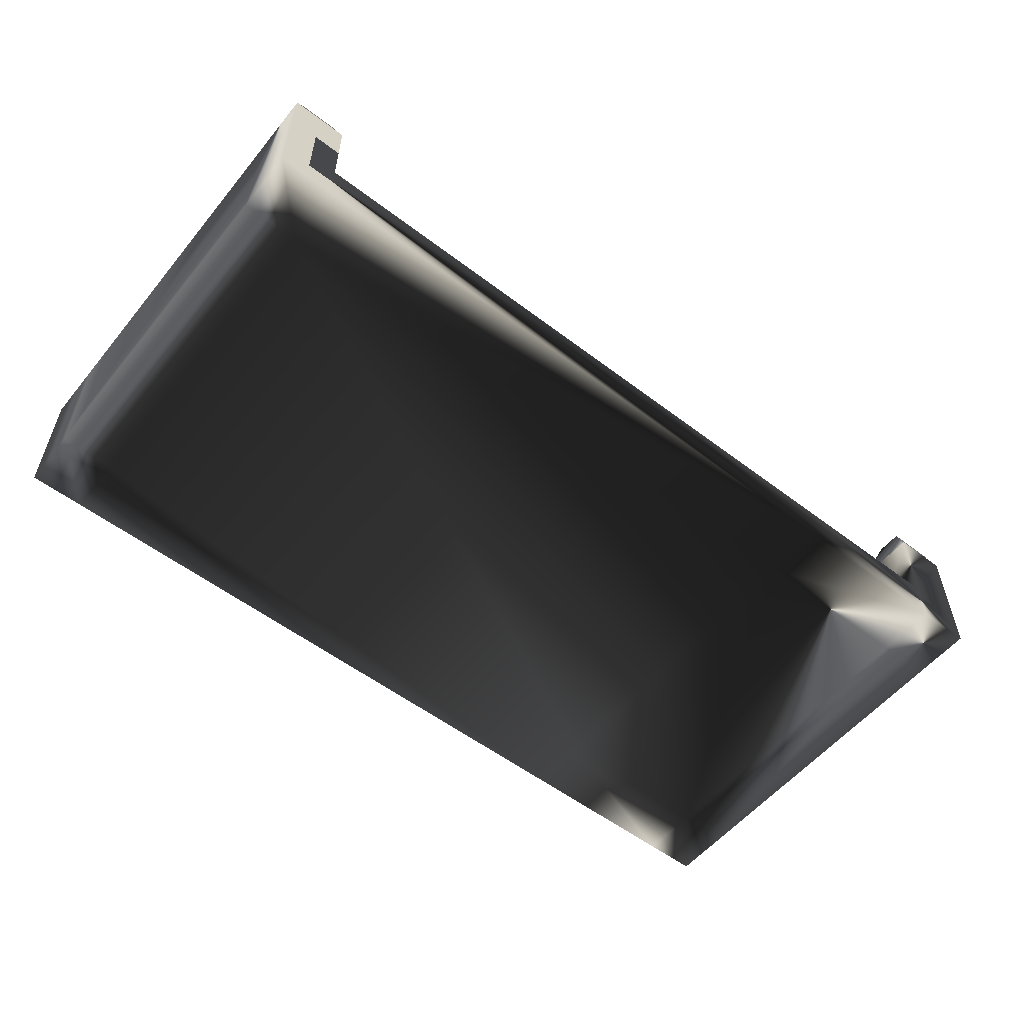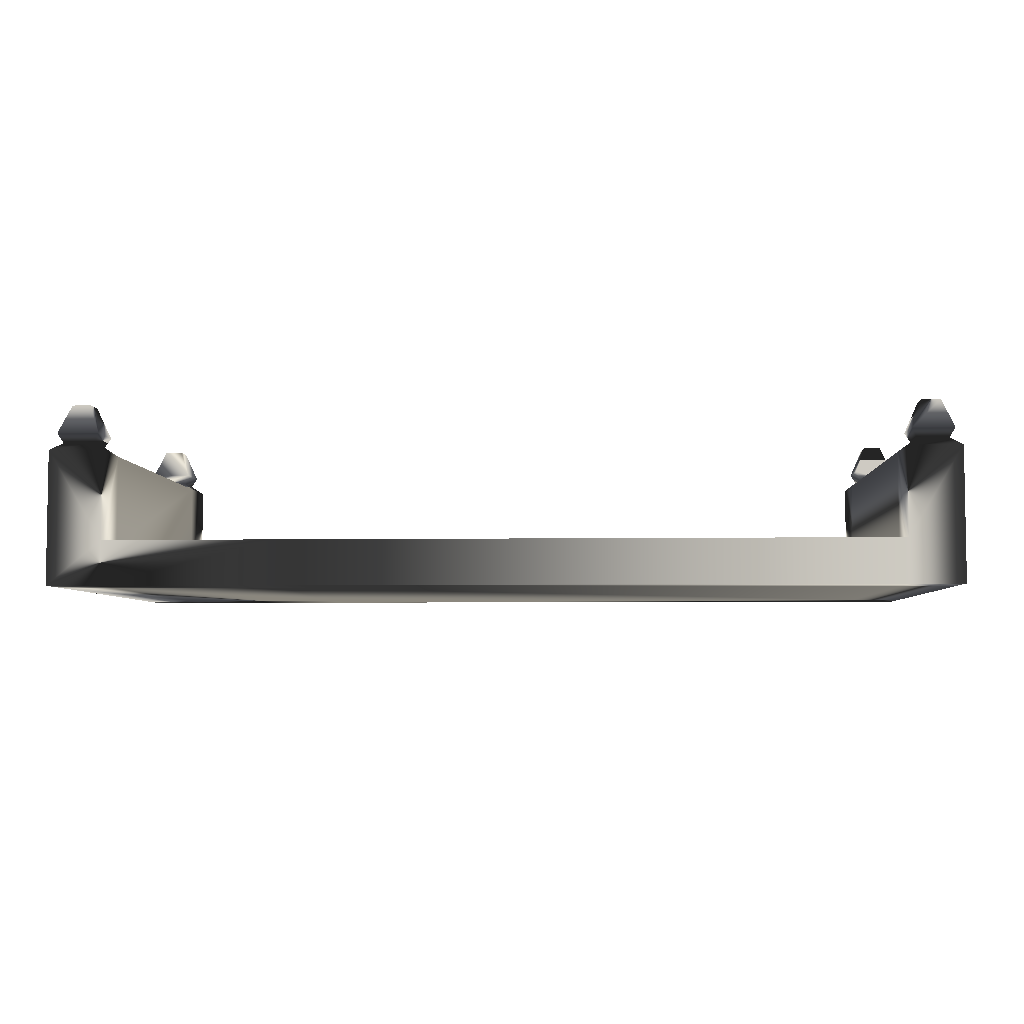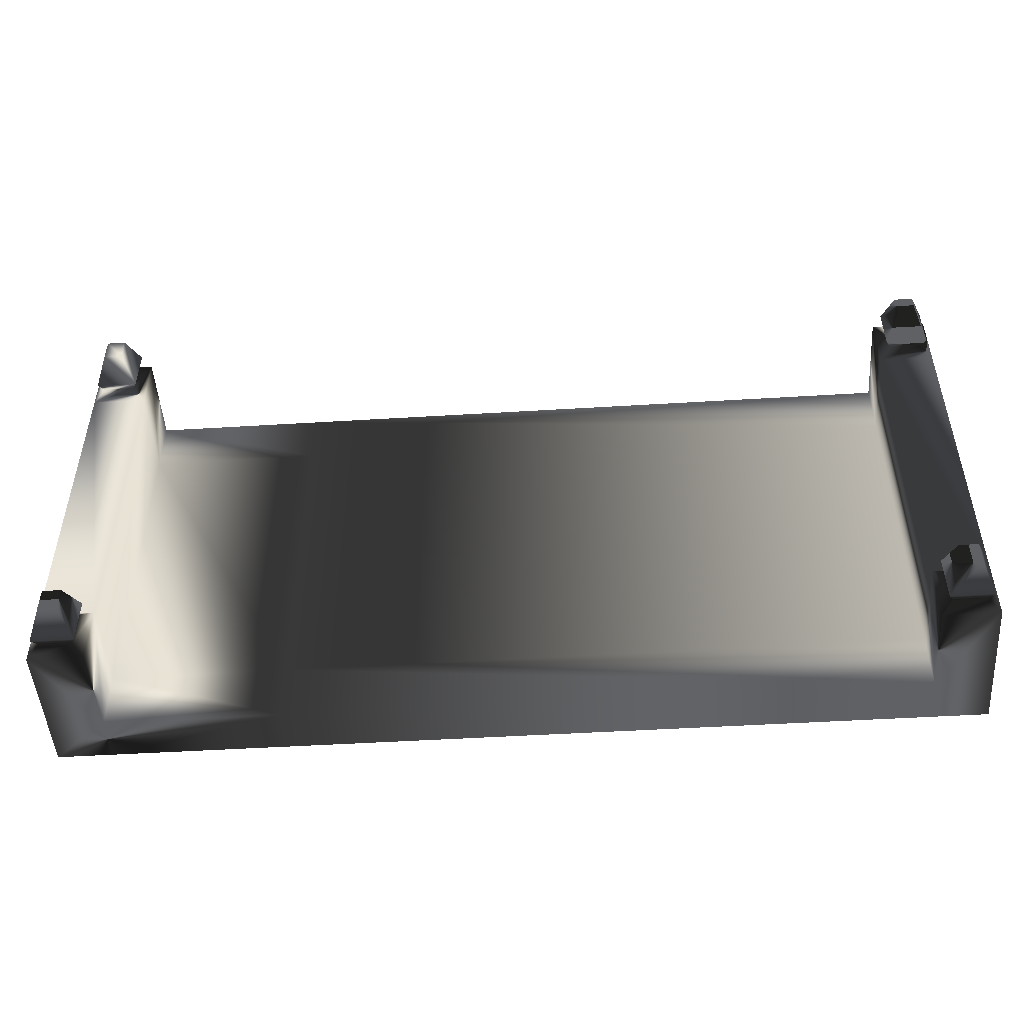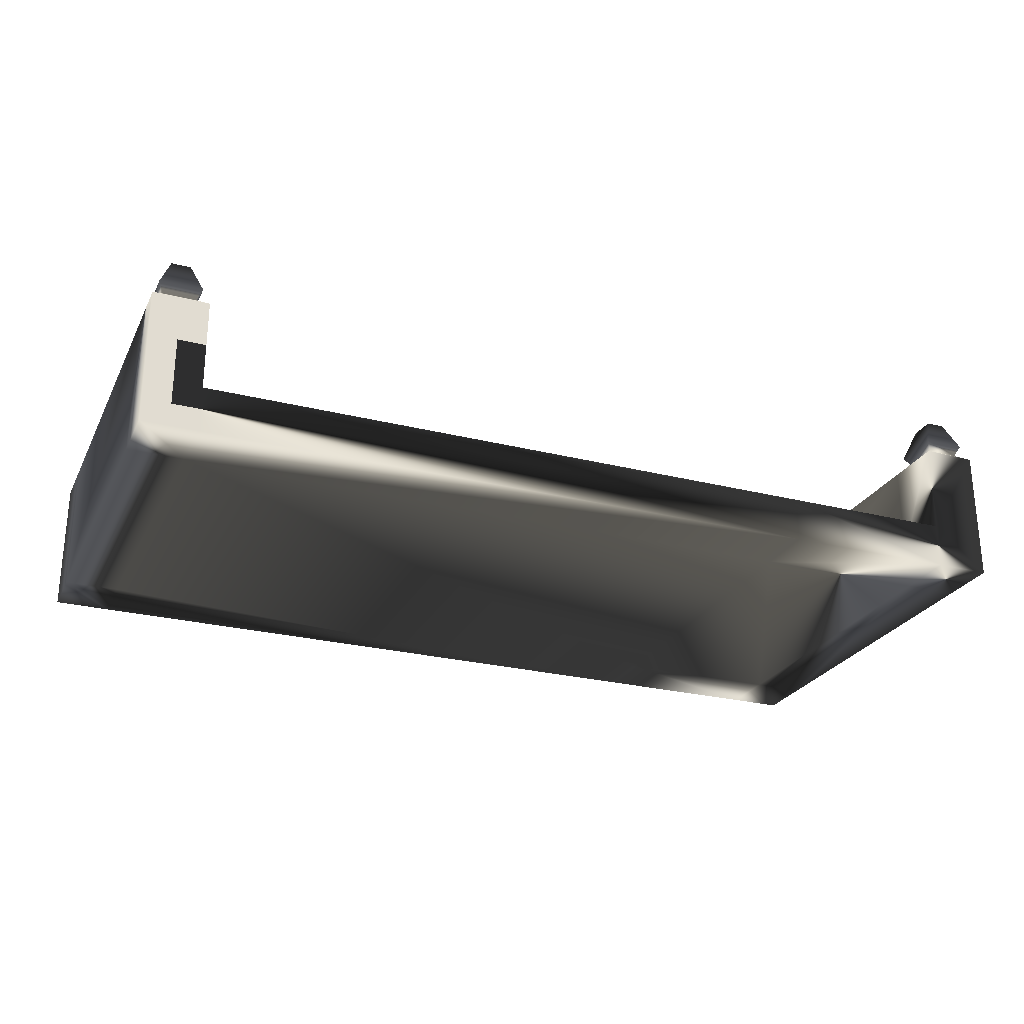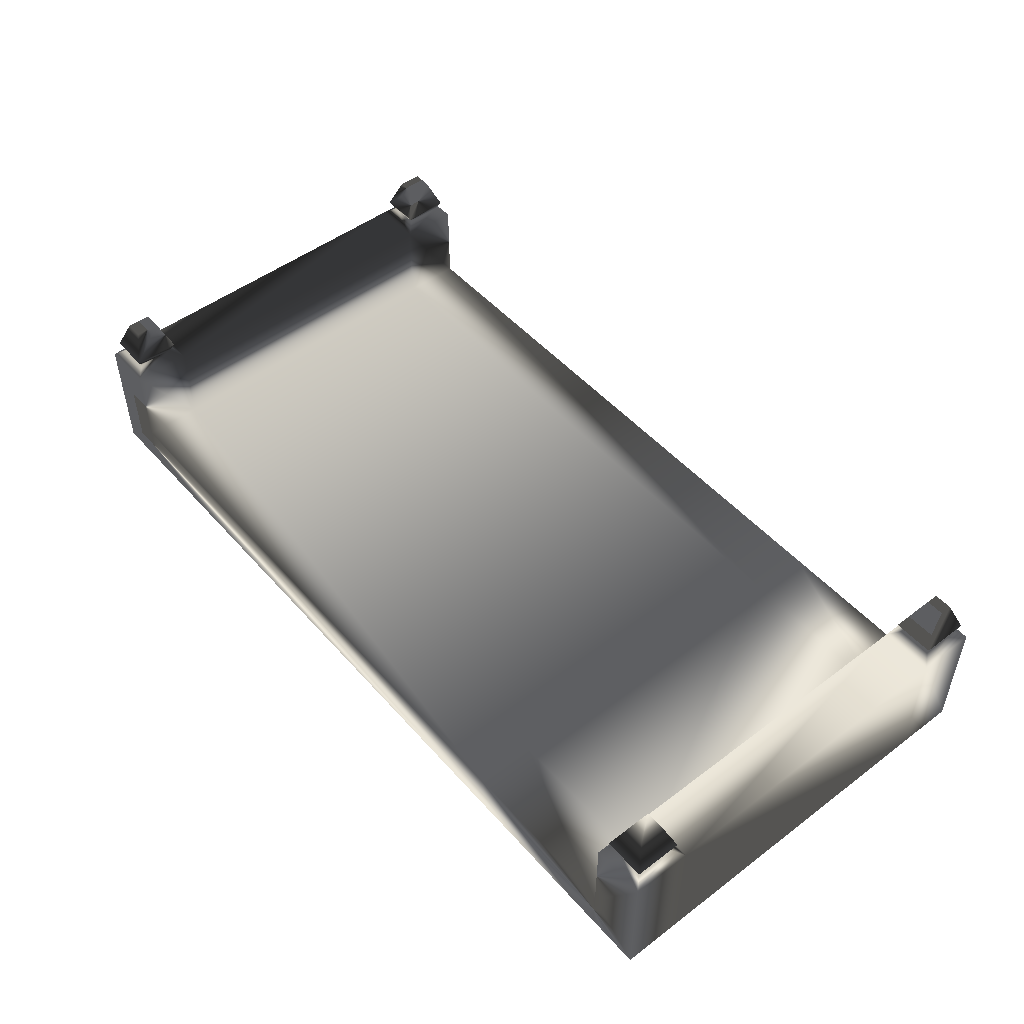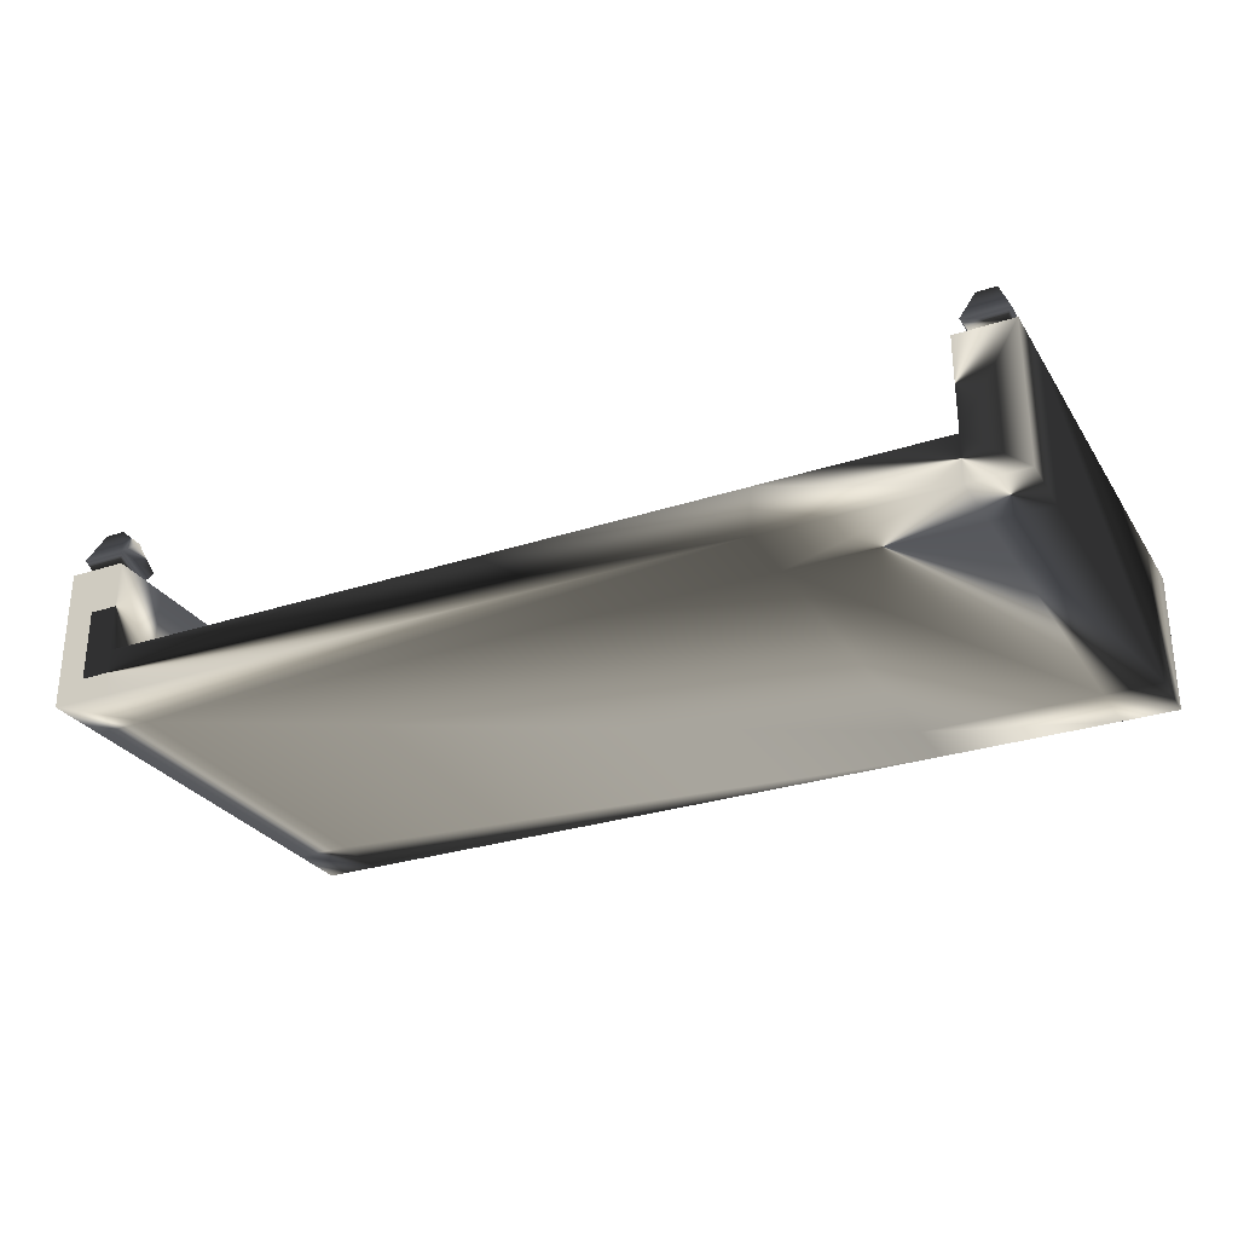
<metadata>
{"format":"obj","ext":"obj","renderer":"f3d","projection":"perspective","resolution":1024,"background":"white","views":[{"elev":-55.5,"azim":-38.7,"up":"+Y"},{"elev":-5.1,"azim":-177.1,"up":"+Y"},{"elev":-49.0,"azim":-176.1,"up":"+Z"},{"elev":-25.8,"azim":-22.0,"up":"+Y"},{"elev":49.9,"azim":50.3,"up":"+Y"},{"elev":-28.5,"azim":26.3,"up":"+Y"}]}
</metadata>
<code>
g ForestBridgeWide
v -1600 -1340 -128.4
v -1600 -1280 -128.4
v -1600 -1340 71.61
v -1600 -1280 71.61
v -2000 -1340 -128.4
v -2000 -1280 -128.4
v -2000 -1340 71.61
v -2000 -1280 71.61
v -1624 -1280 71.61
v -1976 -1280 71.61
v -1976 -1340 71.61
v -1624 -1340 71.61
v -1976 -1280 -128.4
v -1624 -1280 -128.4
v -1624 -1340 -128.4
v -1976 -1340 -128.4
v -1624 -1320 71.61
v -1976 -1320 71.61
v -1976 -1320 -128.4
v -1624 -1320 -128.4
v -1600 -1280 44.94
v -1600 -1340 44.94
v -1600 -1340 -101.7
v -2000 -1280 44.94
v -2000 -1280 -101.7
v -2000 -1340 -101.7
v -2000 -1340 44.94
v -1976 -1280 44.94
v -1976 -1280 -101.7
v -1624 -1340 44.94
v -1624 -1340 -101.7
v -1976 -1340 44.94
v -1976 -1340 -101.7
v -1976 -1320 44.94
v -1976 -1320 -101.7
v -1624 -1320 44.94
v -1624 -1320 -101.7
v -1605 -1276 49.97
v -1605 -1276 66.59
v -1981 -1276 66.59
v -1995 -1276 66.59
v -1995 -1276 -106.7
v -1995 -1276 -123.4
v -1619 -1276 -123.4
v -1605 -1276 -123.4
v -1619 -1276 66.59
v -1981 -1276 -123.4
v -1981 -1276 -106.7
v -1619 -1276 -106.7
v -1605 -1276 -106.7
v -1995 -1276 49.97
v -1981 -1276 49.97
v -1619 -1276 49.97
v -1603 -1272 47.73
v -1603 -1272 68.82
v -1979 -1272 68.82
v -1997 -1272 68.82
v -1997 -1272 -104.5
v -1997 -1272 -125.6
v -1621 -1272 -125.6
v -1603 -1272 -125.6
v -1621 -1272 68.82
v -1979 -1272 -125.6
v -1979 -1272 -104.5
v -1621 -1272 -104.5
v -1603 -1272 -104.5
v -1997 -1272 47.73
v -1979 -1272 47.73
v -1621 -1272 47.73
v -1608 -1259 52.89
v -1608 -1259 63.67
v -1984 -1259 63.67
v -1992 -1259 63.67
v -1992 -1259 -109.7
v -1992 -1259 -120.4
v -1616 -1259 -120.4
v -1608 -1259 -120.4
v -1616 -1259 63.67
v -1984 -1259 -120.4
v -1984 -1259 -109.7
v -1616 -1259 -109.7
v -1608 -1259 -109.7
v -1992 -1259 52.89
v -1984 -1259 52.89
v -1616 -1259 52.89
v -1600 -1280 -101.7
v -1624 -1280 44.94
v -1624 -1280 -101.7
v -1700 -1340 71.61
v -1700 -1340 44.94
v -1700 -1340 -128.4
v -1700 -1320 -128.4
v -1700 -1320 71.61
v -1700 -1320 44.94
v -1700 -1320 -101.7
v -1700 -1340 -101.7
f 4 22 21
f 22 4 3
f 17 4 9
f 3 17 12
f 17 3 4
f 5 19 16
f 19 6 13
f 19 5 6
f 7 32 11
f 32 7 27
f 86 2 45
f 86 45 50
f 88 44 14
f 44 88 49
f 8 18 10
f 18 8 7
f 7 11 18
f 12 22 3
f 22 12 30
f 89 32 90
f 32 89 11
f 15 20 1
f 2 20 14
f 20 2 1
f 91 16 19
f 91 19 92
f 93 12 17
f 12 93 89
f 17 94 93
f 94 17 36
f 10 34 28
f 34 10 18
f 37 88 20
f 88 14 20
f 17 9 36
f 9 87 36
f 29 19 13
f 19 29 35
f 37 92 95
f 92 37 20
f 33 91 96
f 91 33 16
f 31 1 23
f 1 31 15
f 10 41 8
f 41 10 40
f 29 13 47
f 29 47 48
f 26 16 33
f 16 26 5
f 6 5 25
f 26 25 5
f 24 27 8
f 7 8 27
f 86 1 2
f 1 86 23
f 64 58 42
f 64 42 48
f 62 39 55
f 39 62 46
f 62 53 46
f 62 69 53
f 45 44 60
f 45 60 61
f 4 46 9
f 46 4 39
f 29 42 25
f 42 29 48
f 10 28 52
f 10 52 40
f 28 24 51
f 28 51 52
f 86 49 88
f 49 86 50
f 25 43 6
f 43 25 42
f 9 53 87
f 53 9 46
f 13 6 43
f 13 43 47
f 21 87 53
f 21 53 38
f 4 21 38
f 4 38 39
f 8 51 24
f 51 8 41
f 2 14 44
f 2 44 45
f 74 59 58
f 59 74 75
f 73 67 57
f 67 73 83
f 57 56 72
f 57 72 73
f 82 66 77
f 66 61 77
f 43 63 47
f 63 43 59
f 51 68 52
f 68 51 67
f 63 64 48
f 63 48 47
f 65 50 66
f 50 65 49
f 65 44 49
f 65 60 44
f 55 38 54
f 38 55 39
f 38 53 69
f 38 69 54
f 61 66 50
f 61 50 45
f 56 57 41
f 56 41 40
f 57 51 41
f 57 67 51
f 58 43 42
f 58 59 43
f 56 52 68
f 52 56 40
f 71 85 78
f 85 71 70
f 72 83 73
f 83 72 84
f 80 75 74
f 75 80 79
f 82 76 81
f 76 82 77
f 72 56 84
f 56 68 84
f 60 77 61
f 77 60 76
f 78 69 62
f 69 78 85
f 62 55 71
f 62 71 78
f 58 64 80
f 58 80 74
f 59 75 63
f 63 75 79
f 67 83 68
f 68 83 84
f 80 64 79
f 64 63 79
f 65 66 82
f 65 82 81
f 81 60 65
f 60 81 76
f 71 55 70
f 55 54 70
f 69 70 54
f 70 69 85
f 21 23 86
f 23 21 22
f 37 36 87
f 87 88 37
f 27 33 32
f 33 27 26
f 21 88 87
f 88 21 86
f 28 25 24
f 25 28 29
f 30 23 22
f 23 30 31
f 32 96 90
f 96 32 33
f 36 95 94
f 95 36 37
f 28 35 29
f 35 28 34
f 26 27 24
f 24 25 26
f 94 35 34
f 35 94 95
f 90 31 30
f 31 90 96
f 96 15 31
f 15 96 91
f 95 19 35
f 19 95 92
f 93 34 18
f 34 93 94
f 18 89 93
f 89 18 11
f 15 91 92
f 15 92 20
f 12 90 30
f 90 12 89

</code>
